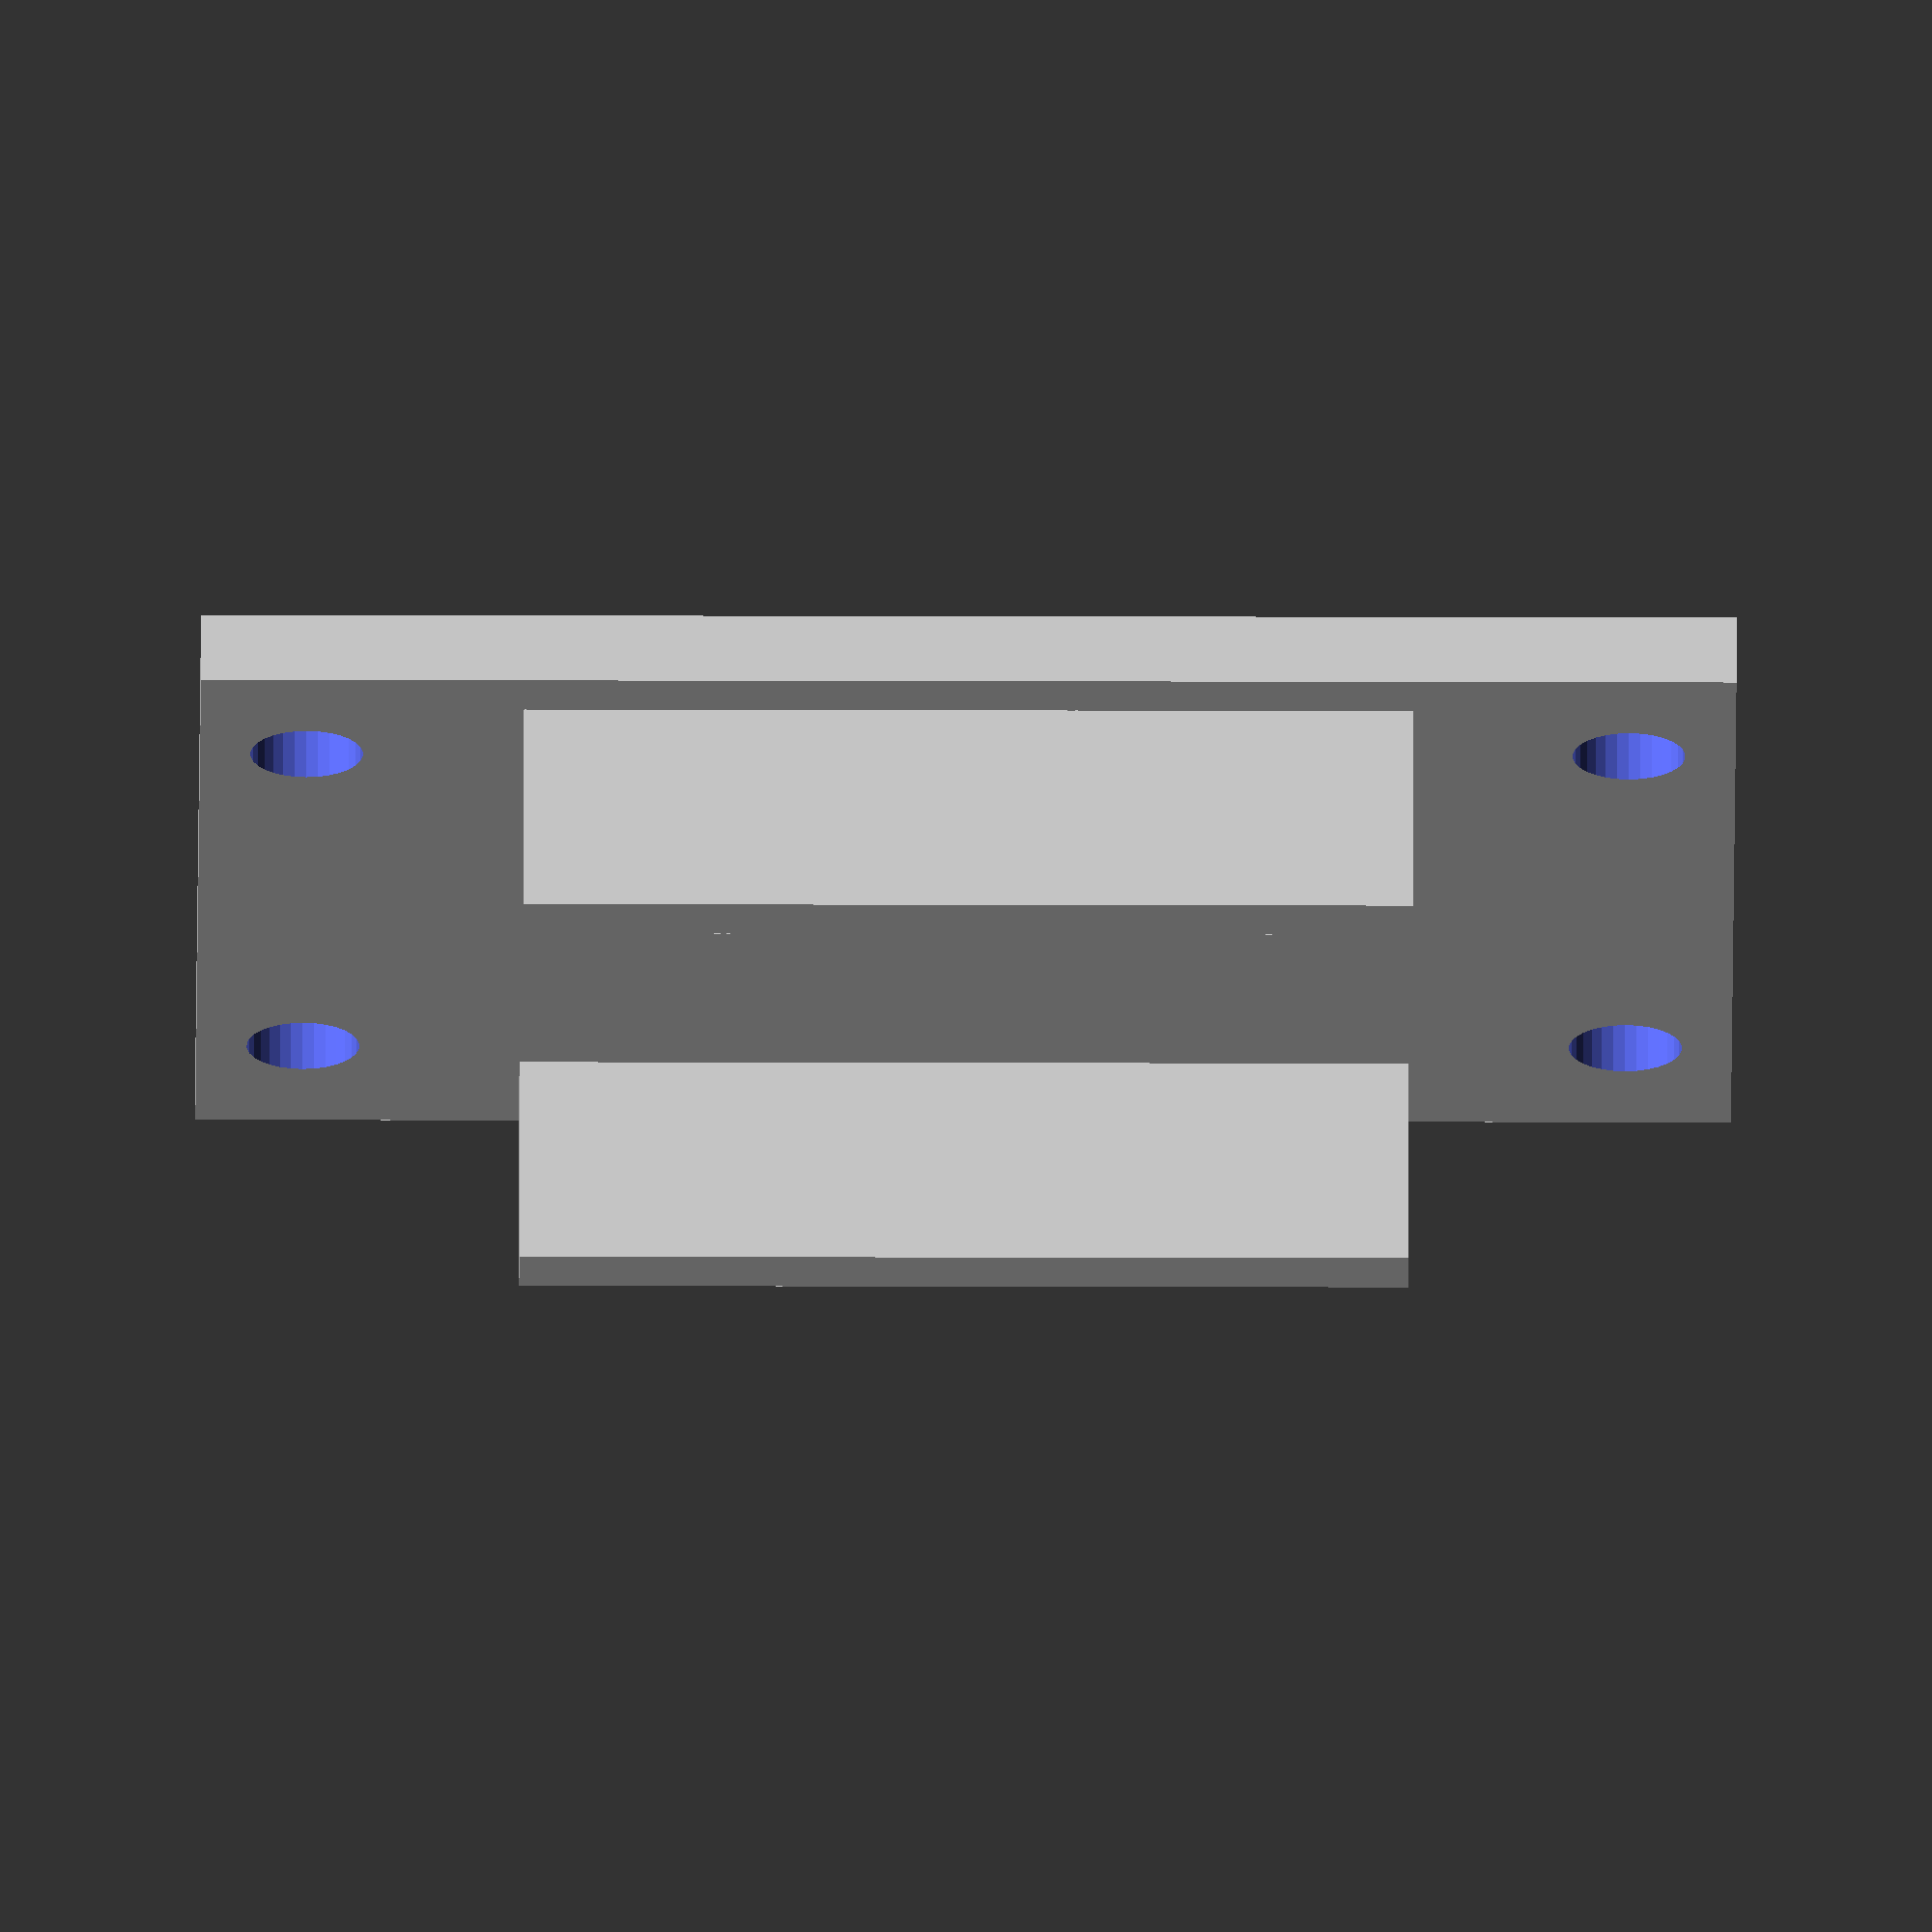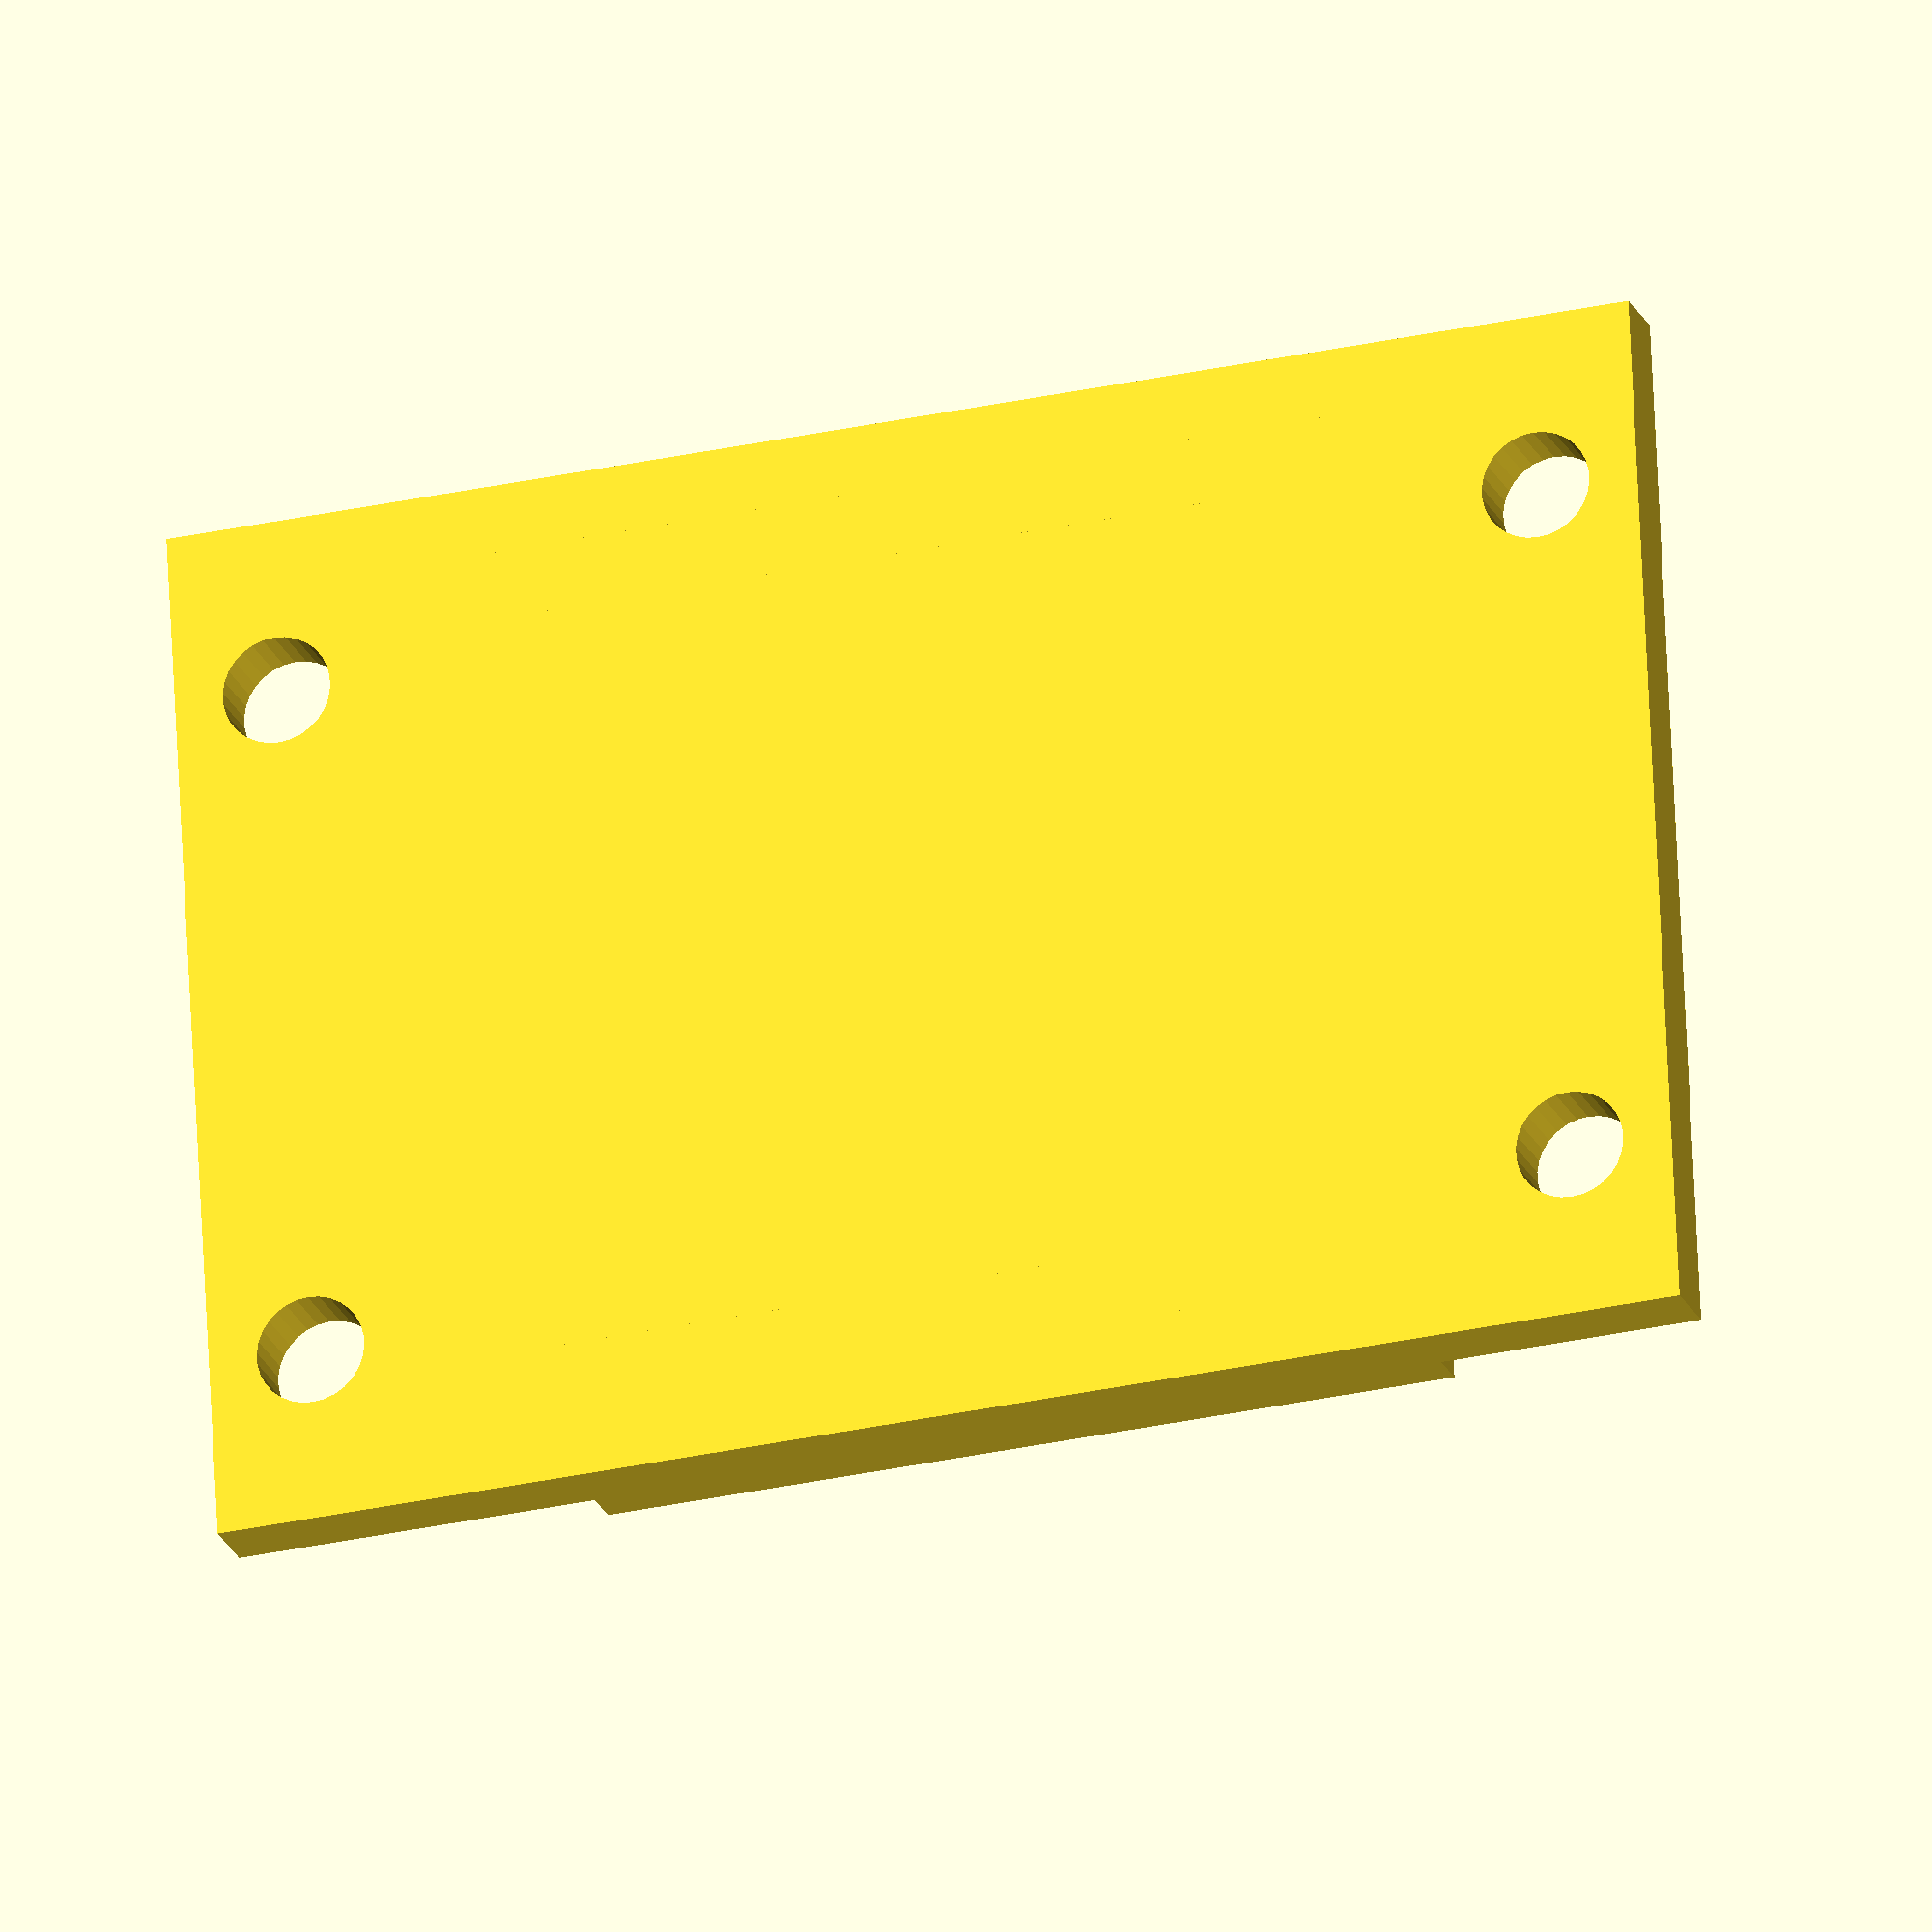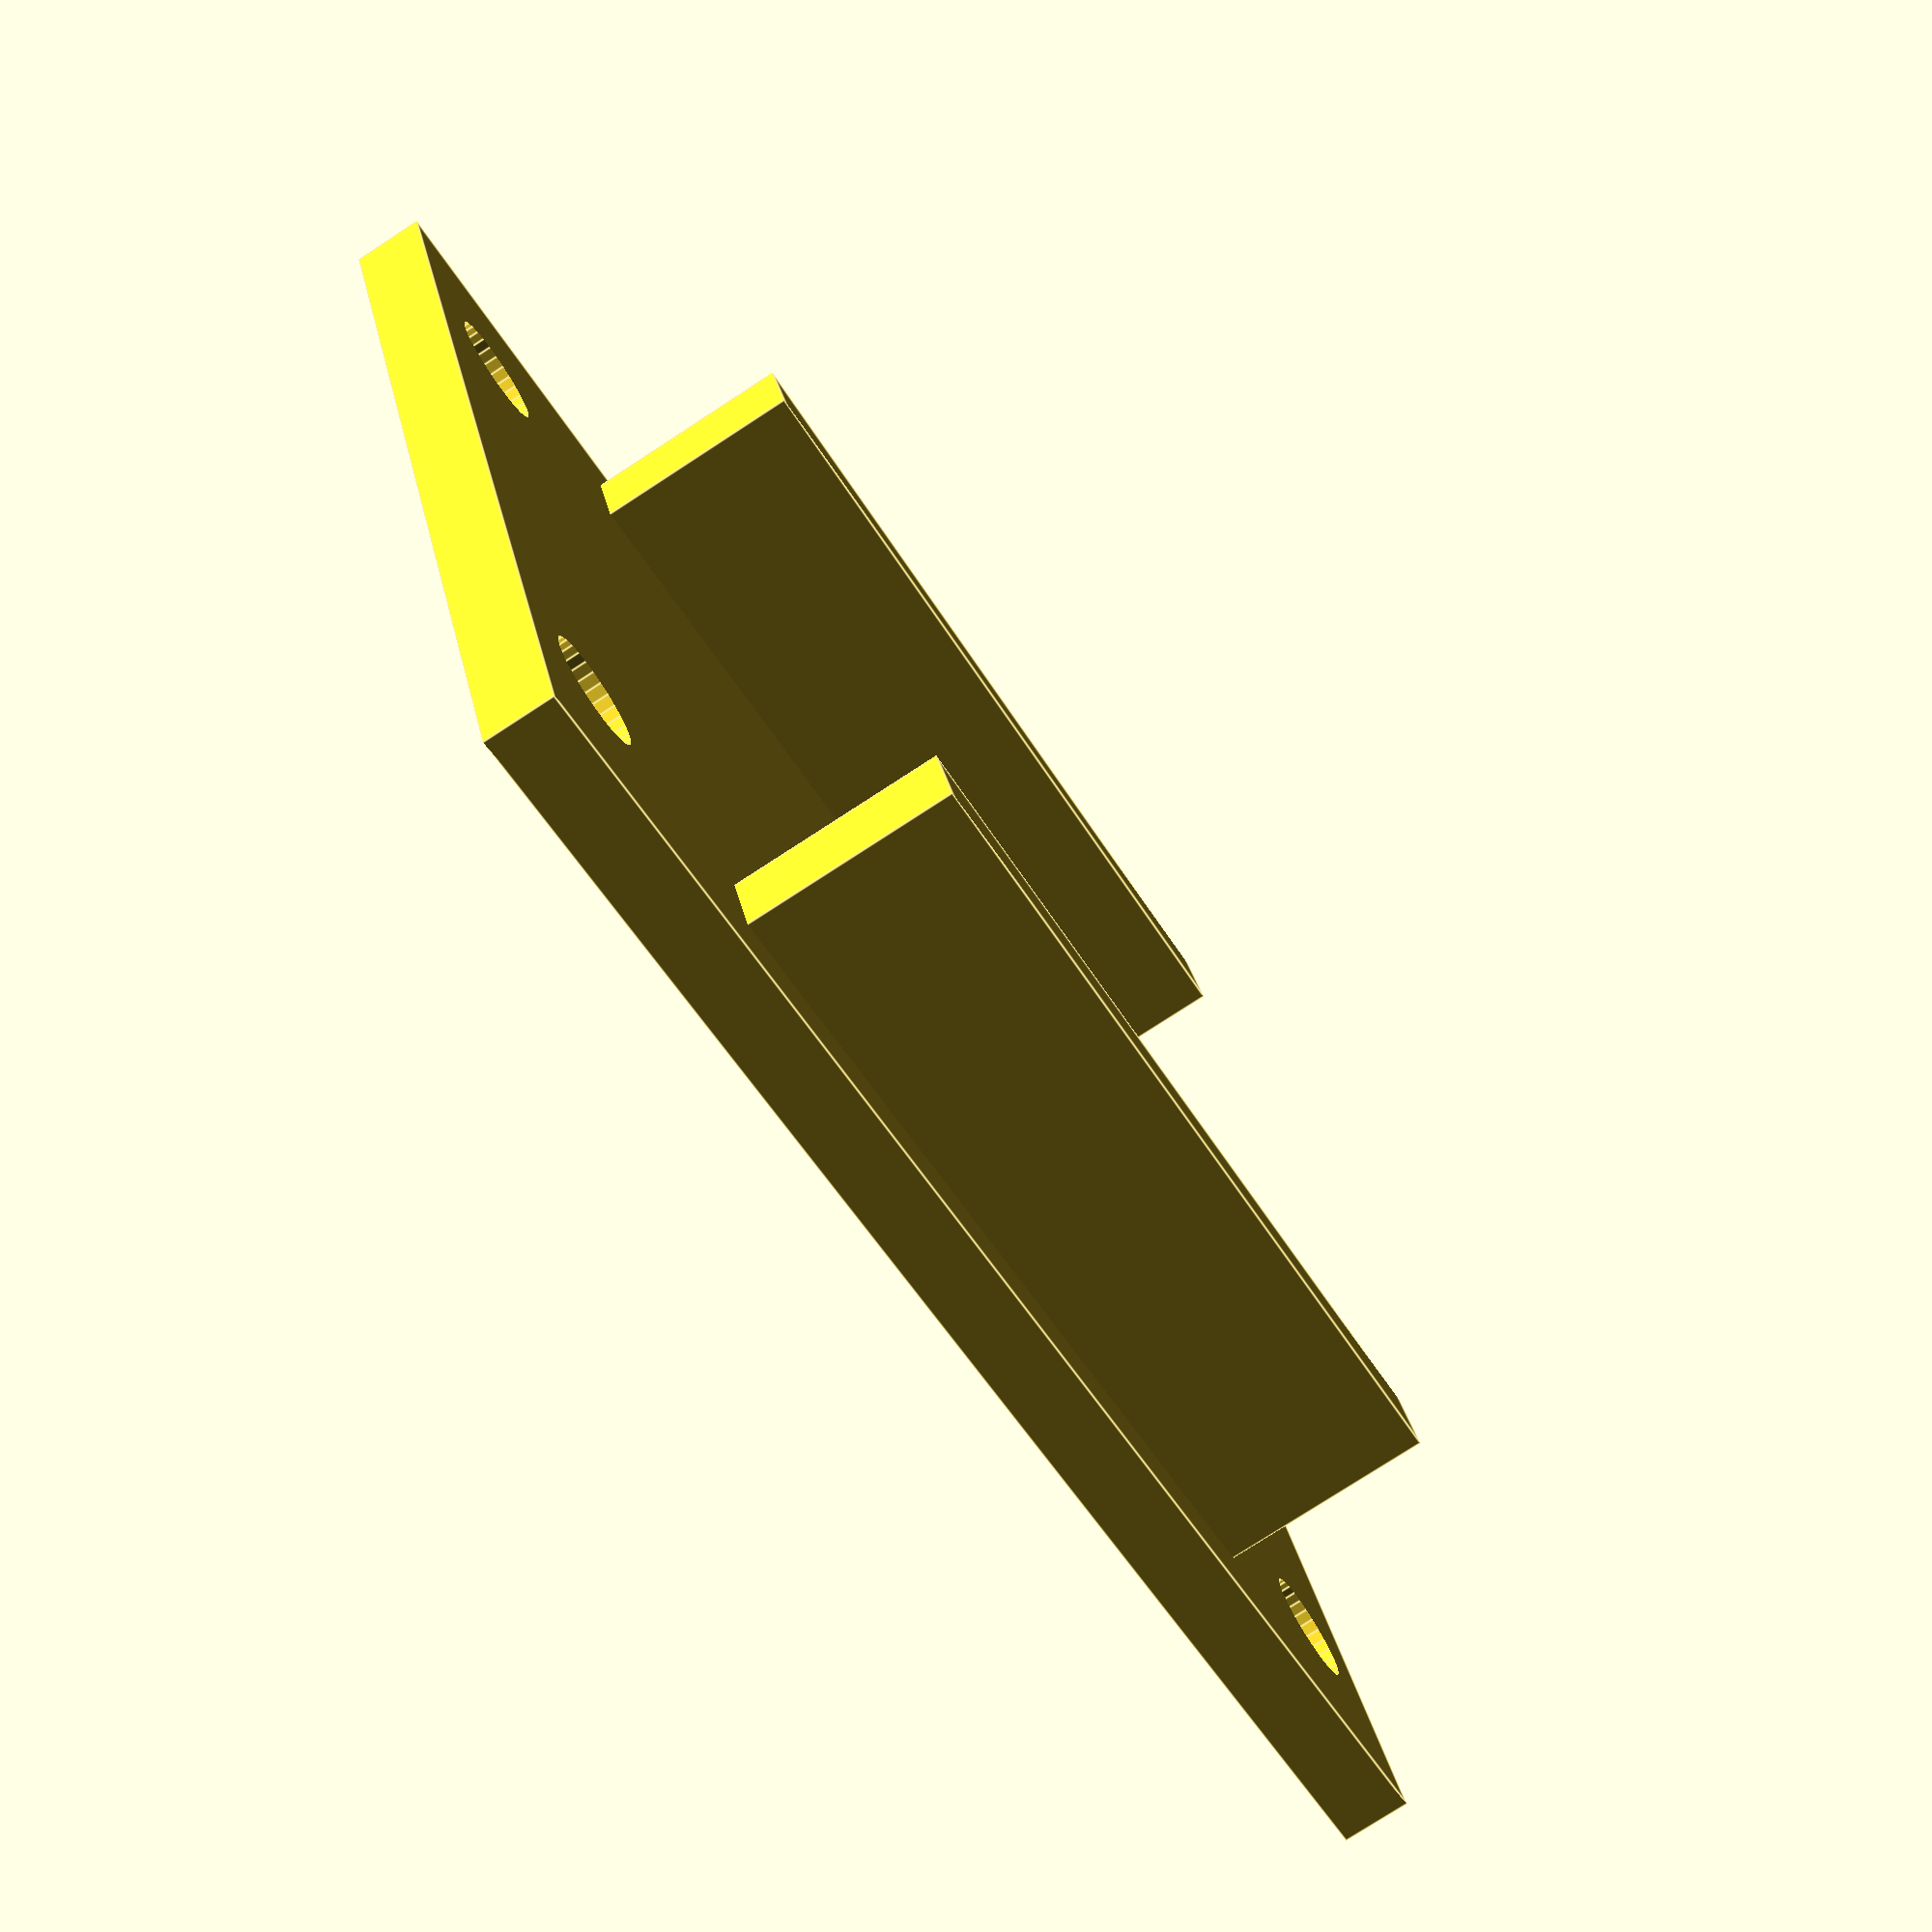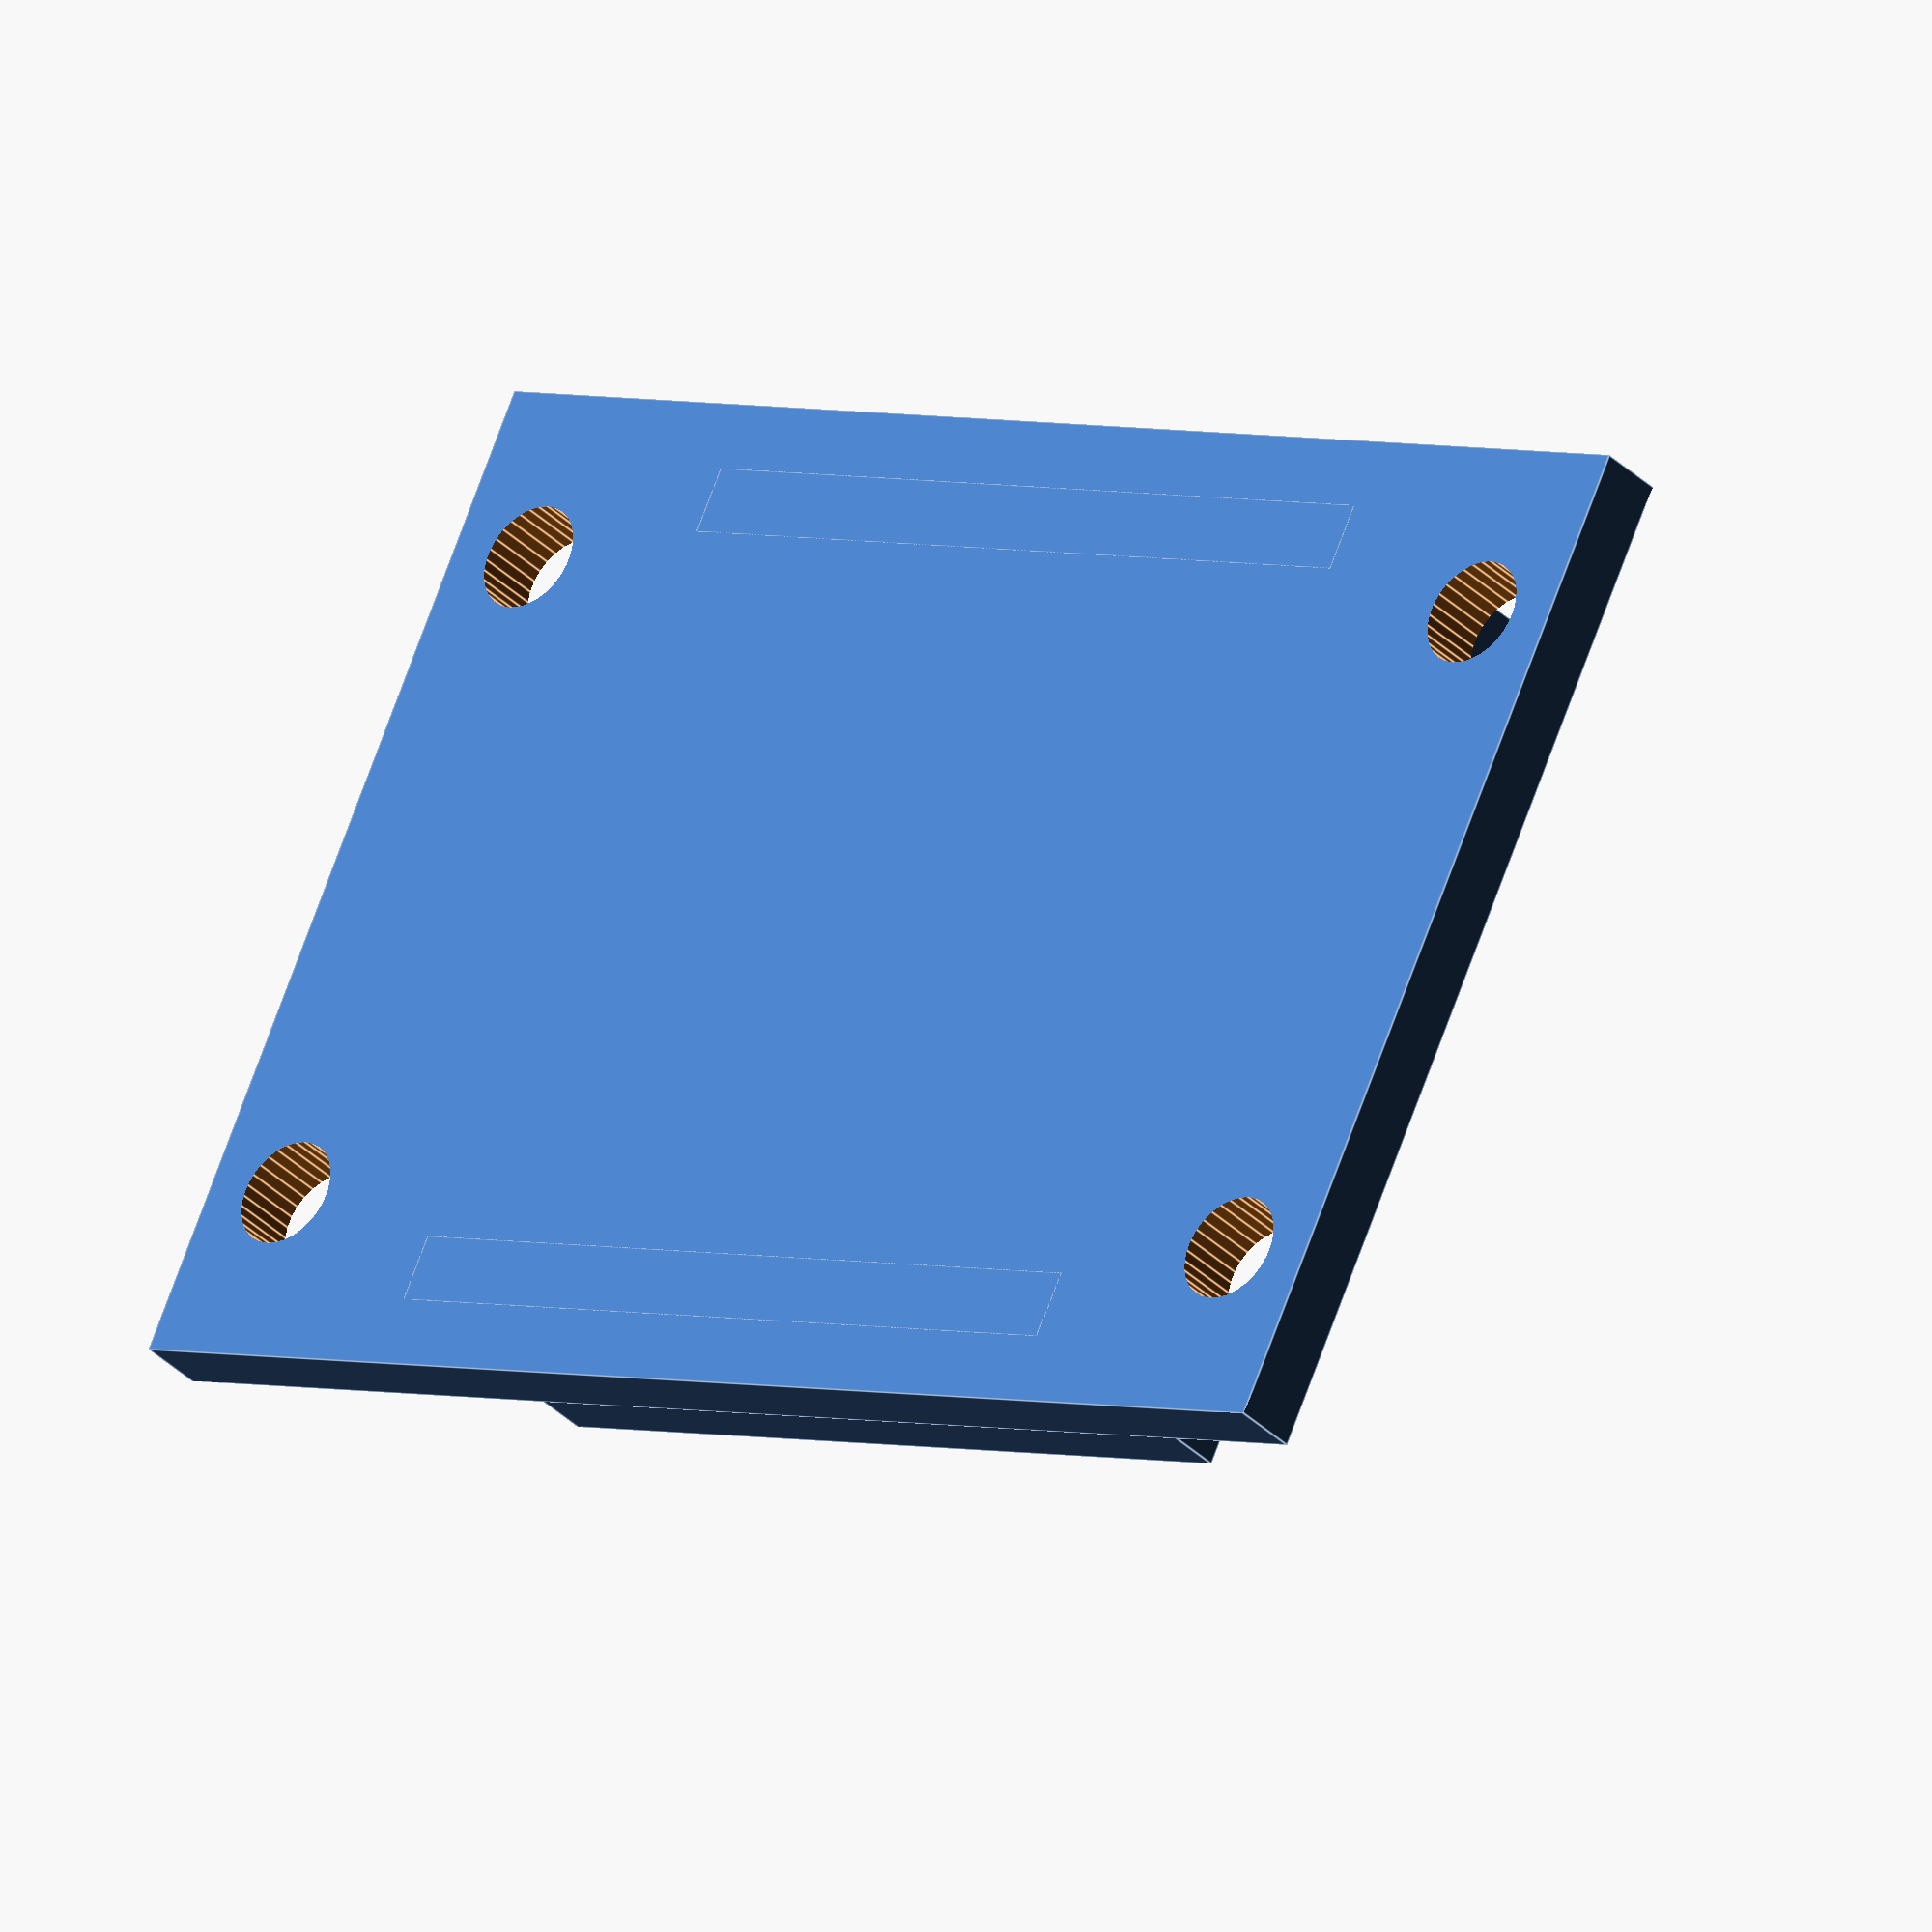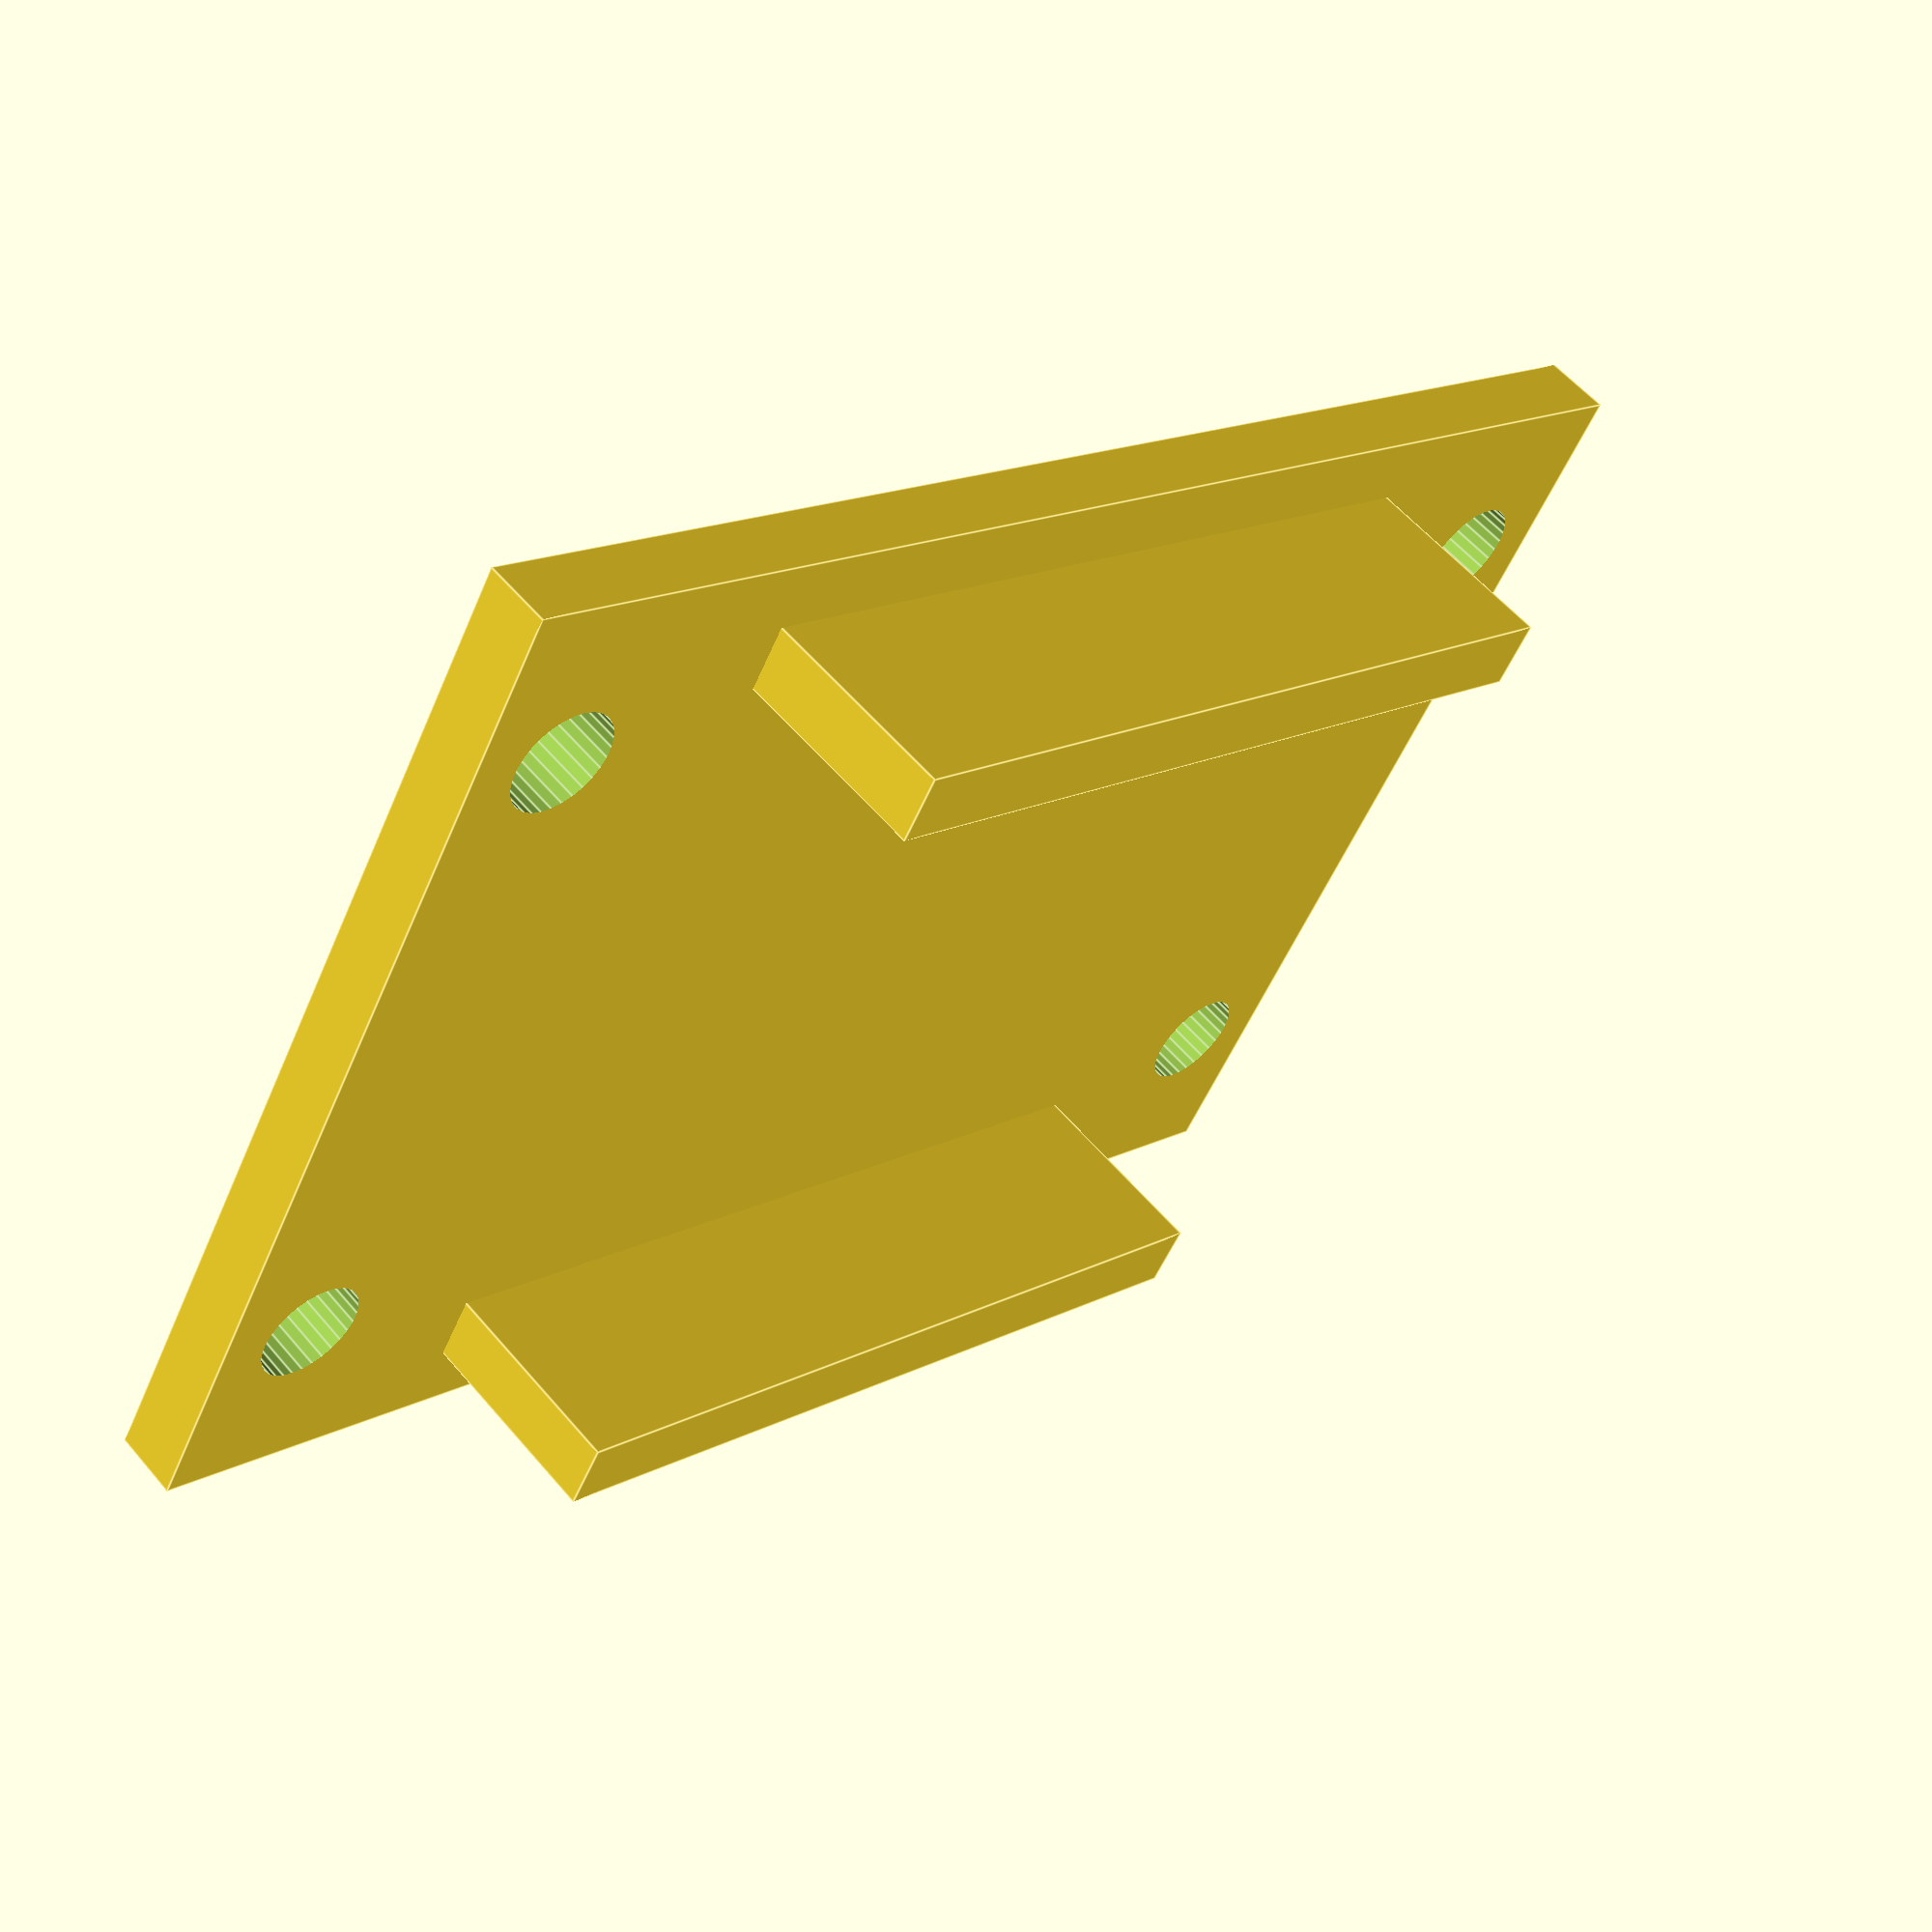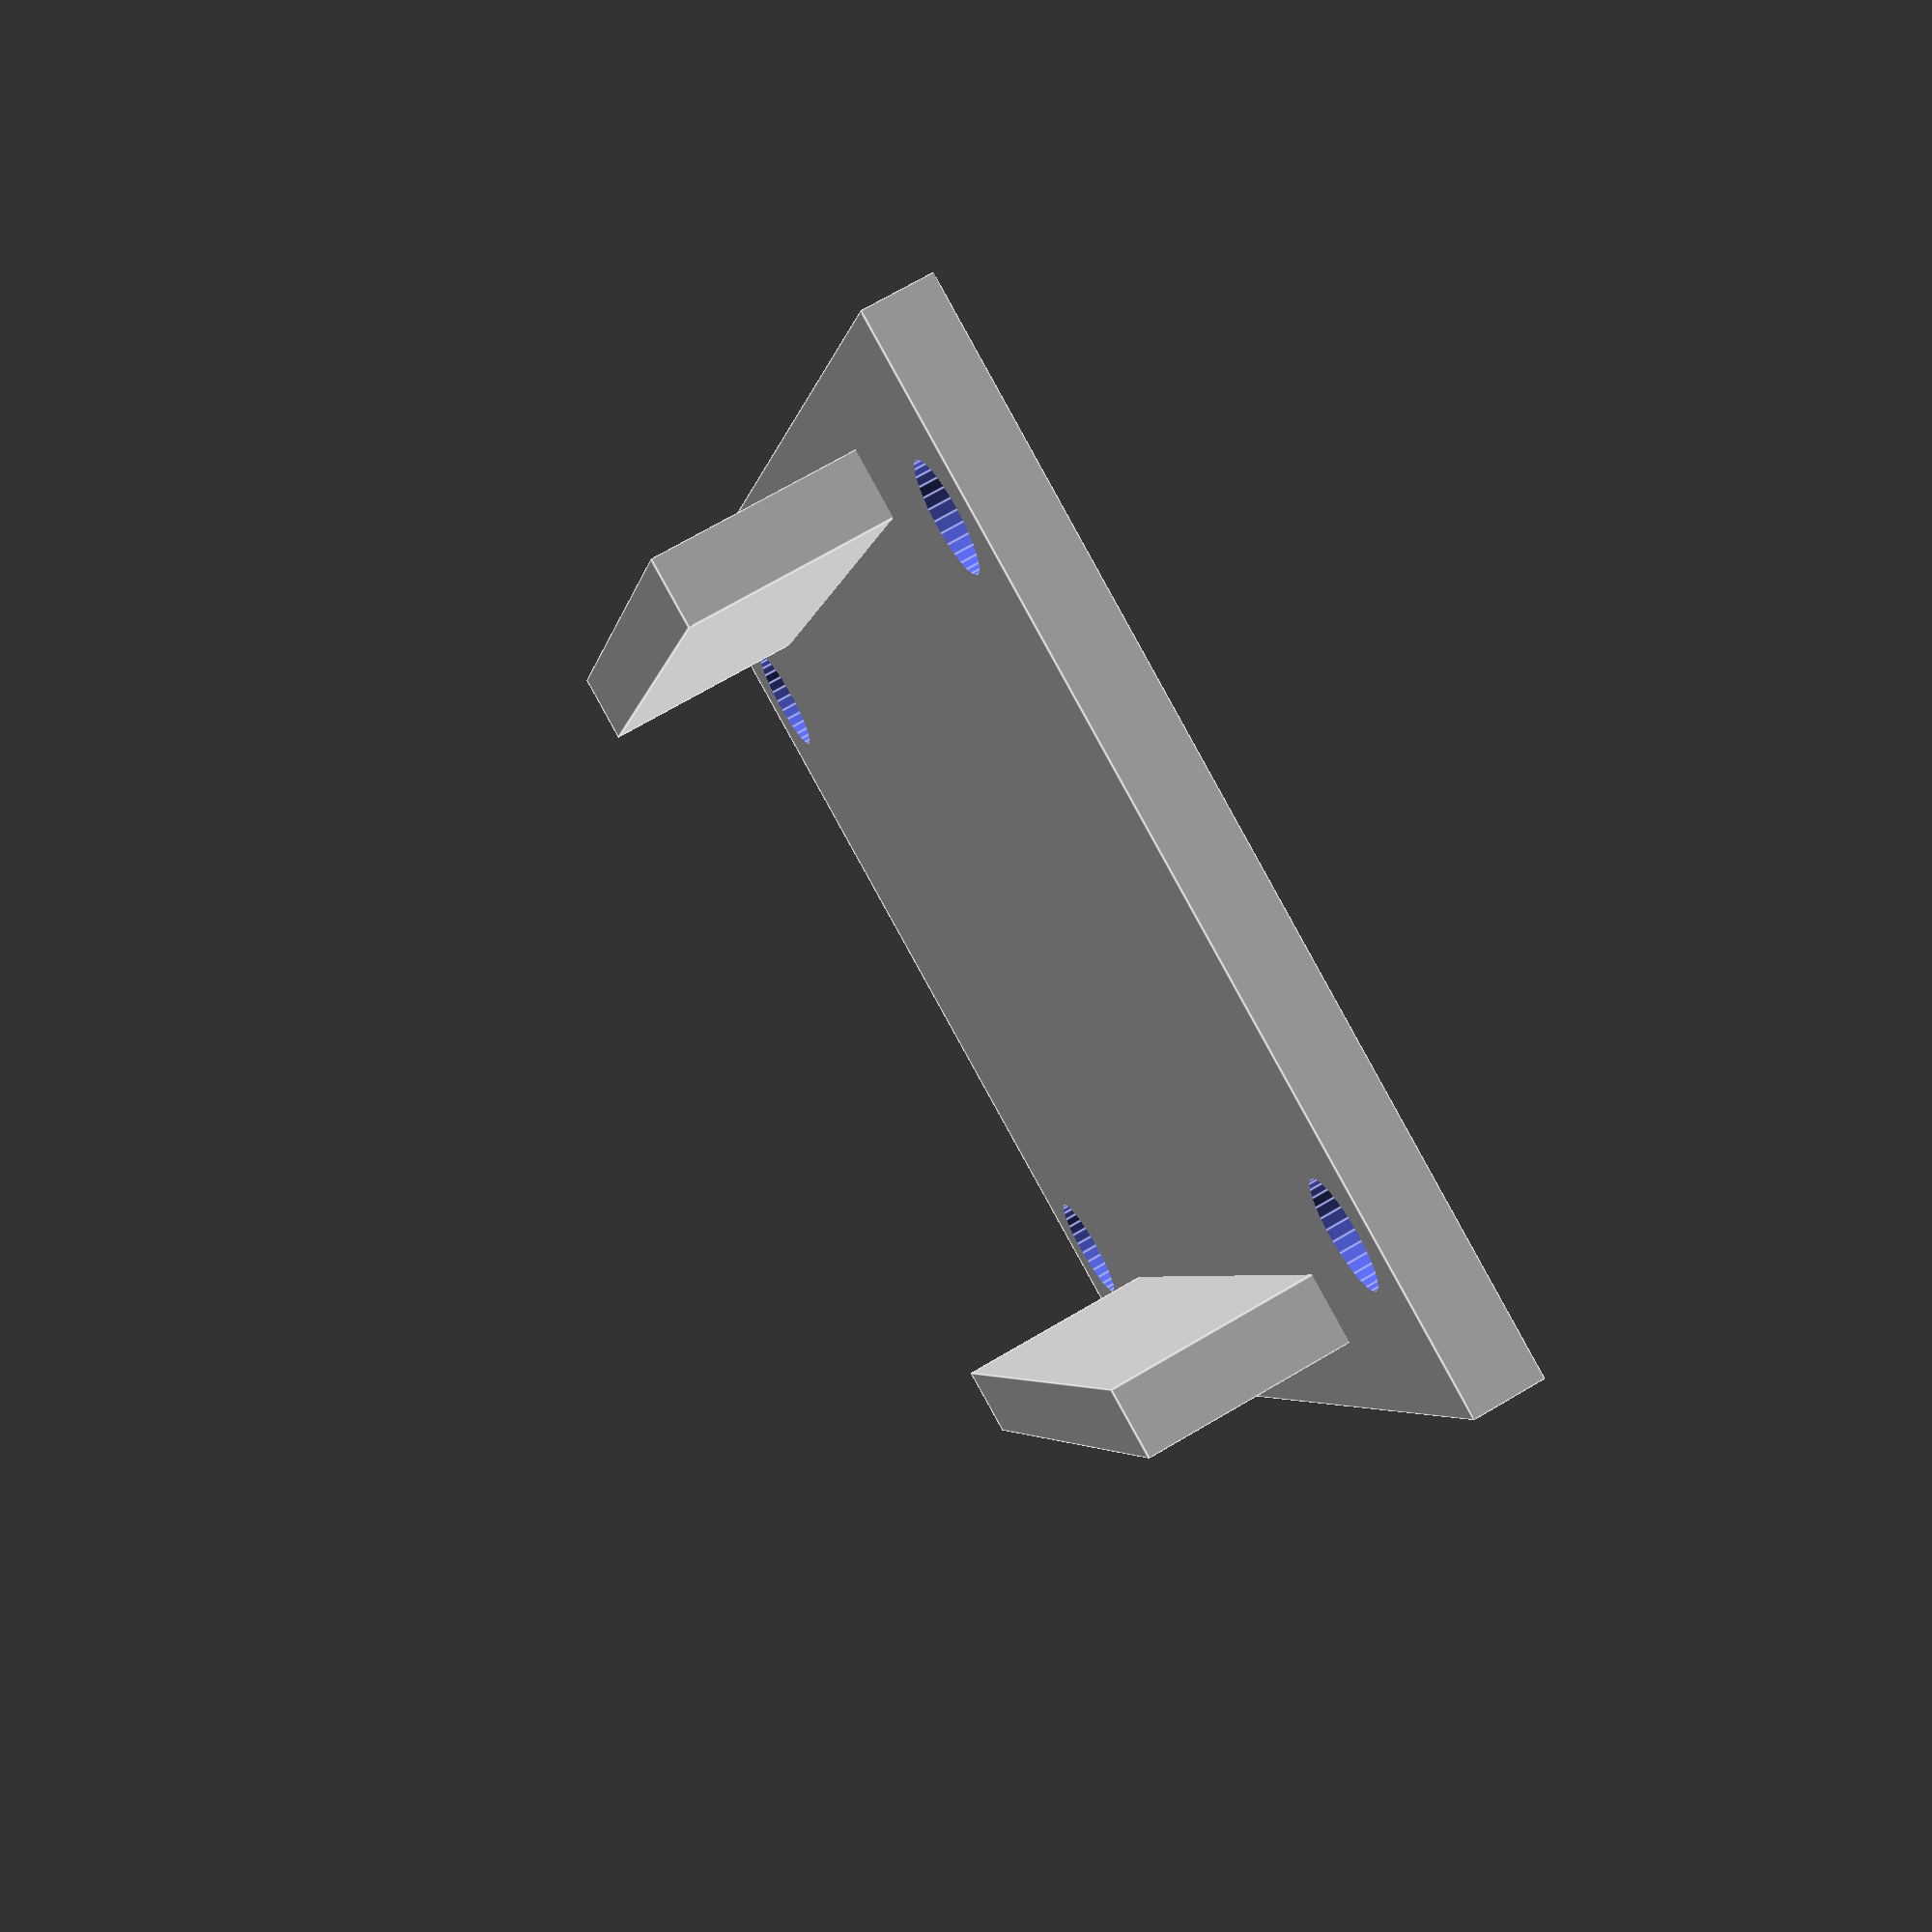
<openscad>
hp = 6; // width in hole points
plate_height = 1.7 * 25.4; // spec is 1.7"
plate_width = hp * 5.08 - 0.3; // general conversion factor with fudge for tolerance

module front_face() {
    thickness = 2; // thickness of PCB front panels
    cube([plate_width, thickness, plate_height], center=false);
}

rib_width = 2;
rib_inset = 2;
rib_height = 25; // max physically measured at 29.06
rib_depth = 8;
module left_stiffening_rib() {
    translate([rib_inset, 0, ((plate_height - rib_height) / 2)]){
        cube([rib_width, rib_depth, rib_height], center=false);
    }
}

module right_stiffening_rib() {
    translate([((plate_width - rib_width) - rib_inset), 0, ((plate_height - rib_height) / 2)]){
        cube([rib_width, rib_depth, rib_height], center=false);
    }
}

module material() {
    union() {
        front_face();
        left_stiffening_rib();
        right_stiffening_rib();
    }
}

module mounting_holes() {
    // make round shapes more fine
    $fs = 0.1;

    mounting_hole_dia = 0.125 * 25.4; // spec 0.125"
    hole_horiz_offset = 0.2 * 25.4; // spec 0.200"
    hole_vert_offset = 0.118 * 25.4; // spec 0.118"

    module hole_pair(h_offset) {
        translate([h_offset, 0, hole_vert_offset])
            rotate([270,0,0])
                cylinder(r=mounting_hole_dia / 2, h=10, center=true);
        
        translate([h_offset, 0, plate_height - hole_vert_offset])
            rotate([270,0,0])
                cylinder(r=mounting_hole_dia / 2, h=10, center=true);
    }
    hole_pair(hole_horiz_offset);
    hole_pair(plate_width - hole_horiz_offset);
}

module cutouts() {
    mounting_holes();
}
module blank_tile() {
    difference() {
        material();
        cutouts();
    }
}

blank_tile();
</openscad>
<views>
elev=199.5 azim=4.7 roll=270.3 proj=o view=wireframe
elev=210.5 azim=99.0 roll=72.2 proj=o view=wireframe
elev=52.7 azim=76.5 roll=30.4 proj=p view=edges
elev=176.6 azim=299.1 roll=225.5 proj=o view=edges
elev=344.5 azim=120.9 roll=41.8 proj=p view=edges
elev=3.8 azim=240.7 roll=351.8 proj=p view=edges
</views>
